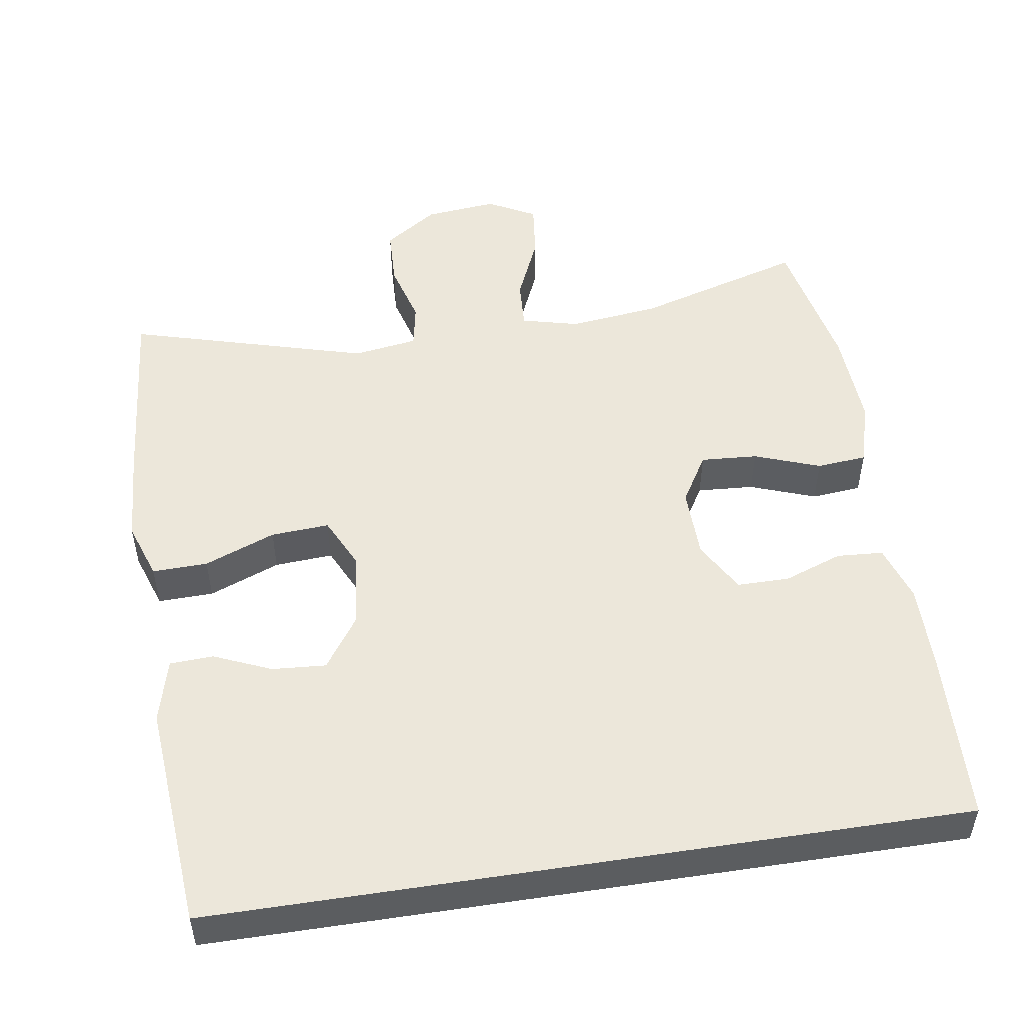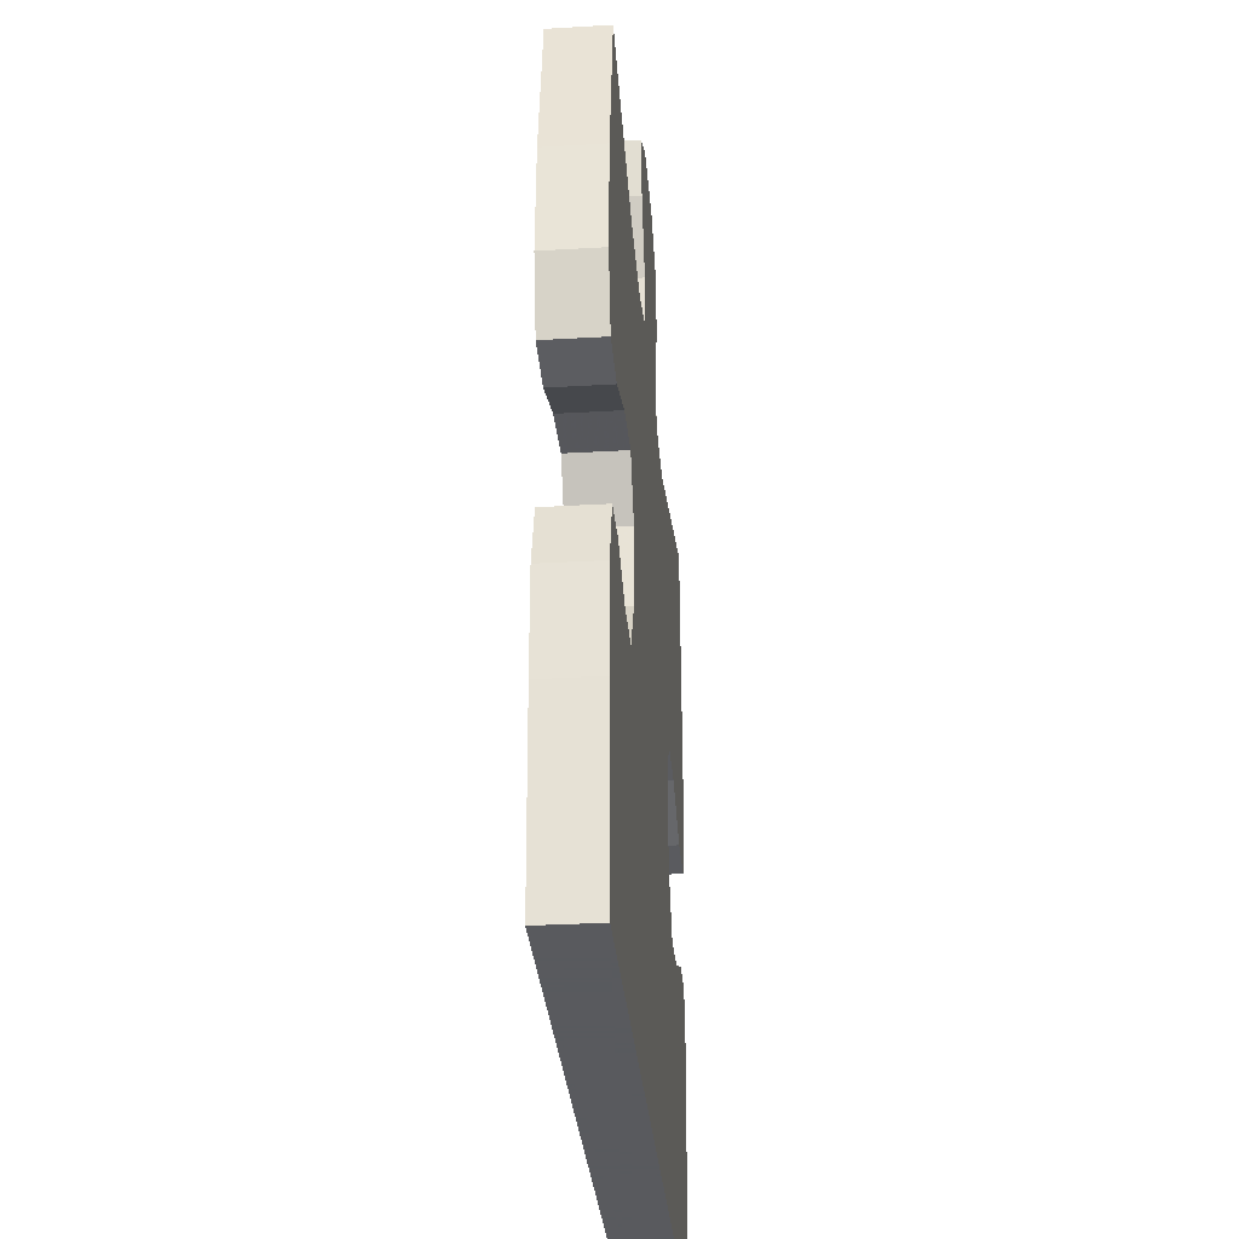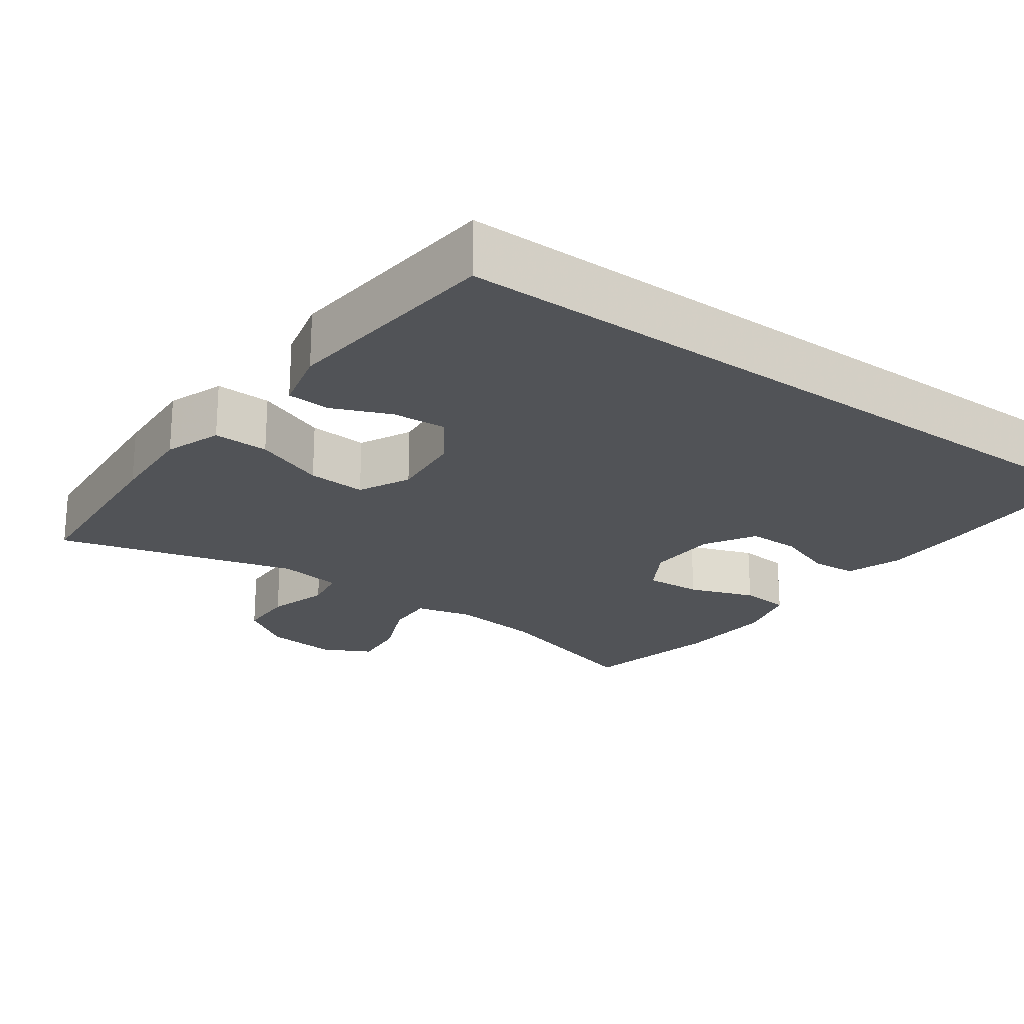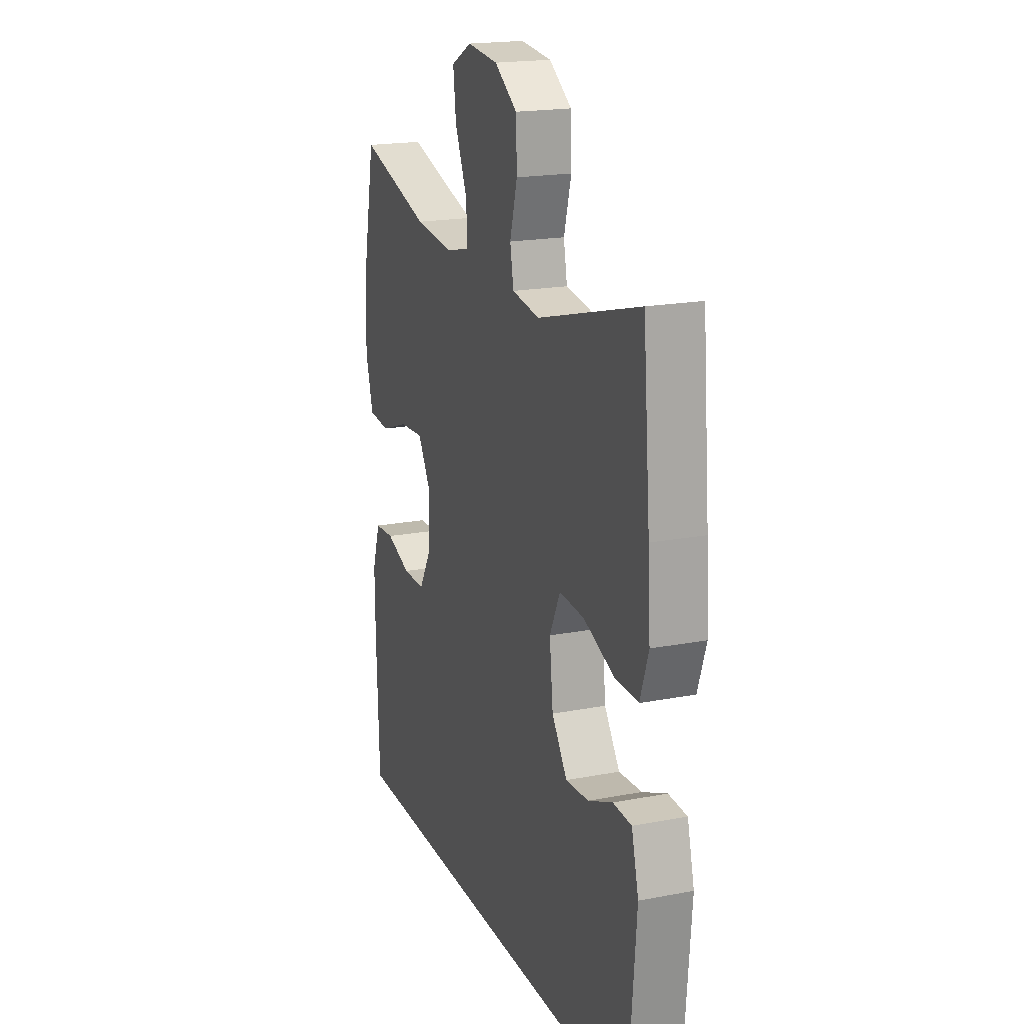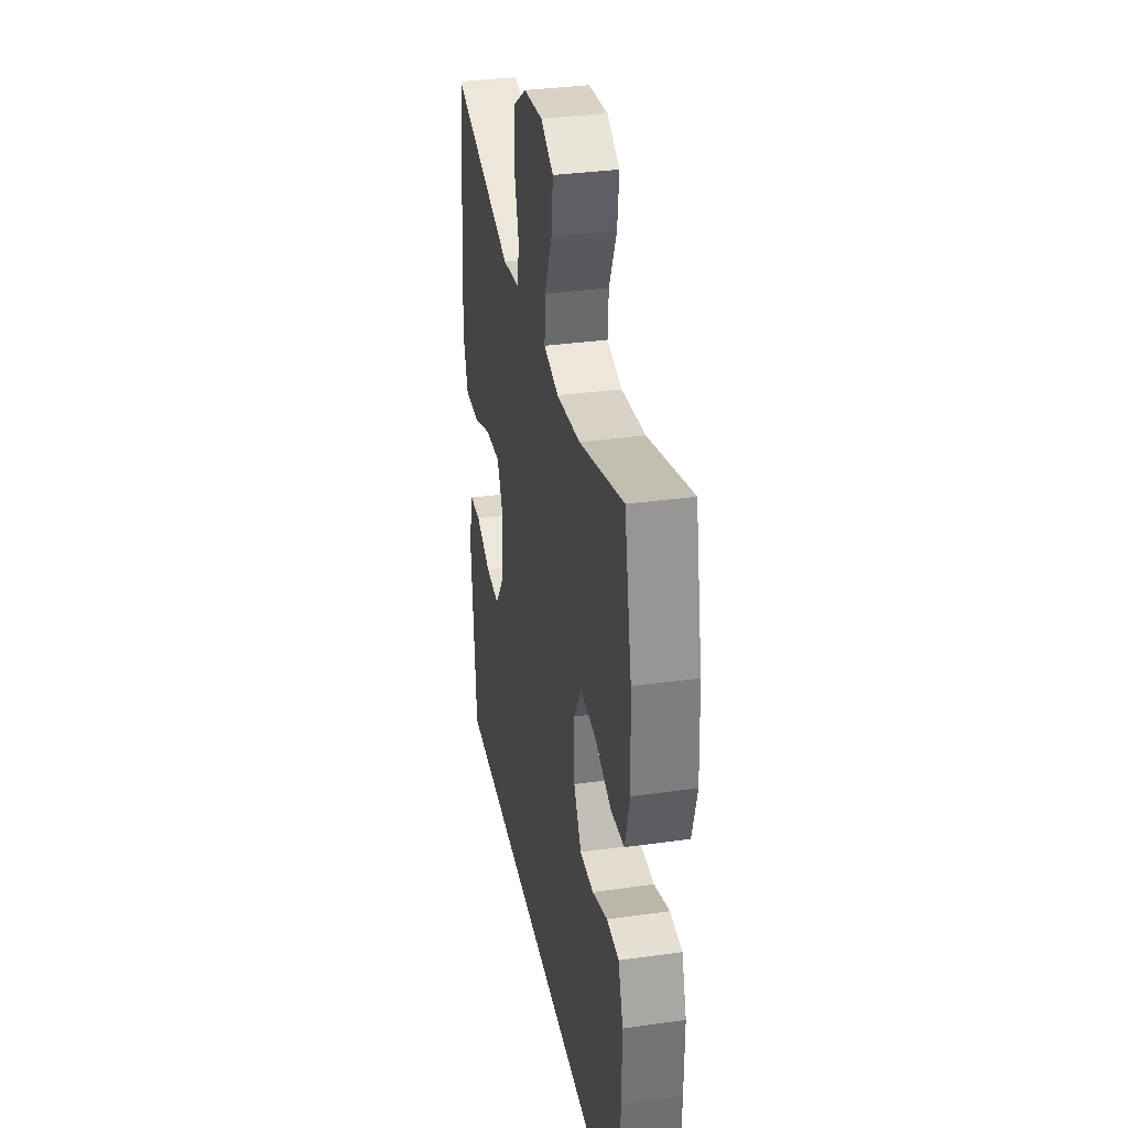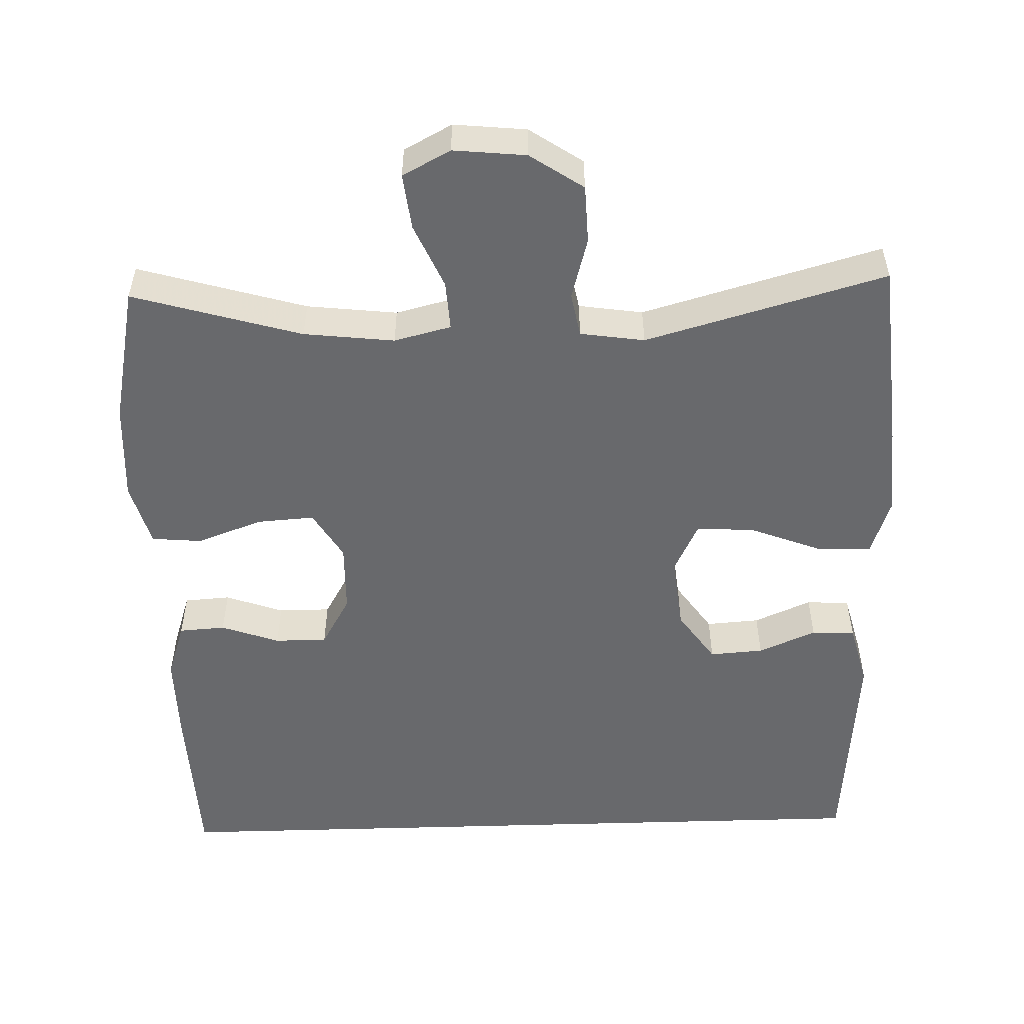
<metadata>
{"format":"obj","ext":"obj","renderer":"f3d","projection":"perspective","resolution":1024,"background":"white","views":[{"elev":51.4,"azim":171.2,"up":"+Y"},{"elev":-31.2,"azim":-85.2,"up":"+Z"},{"elev":-22.1,"azim":143.7,"up":"+Y"},{"elev":19.1,"azim":70.0,"up":"+Z"},{"elev":34.0,"azim":-100.8,"up":"+Z"},{"elev":-52.7,"azim":1.8,"up":"+Y"}]}
</metadata>
<code>
v 0.488 0.07 -0.5
v -0.517 0.07 -0.5
v -0.526 0.07 -0.271
v -0.527 0.07 -0.154
v -0.502 0.07 -0.078
v -0.44 0.07 -0.074
v -0.362 0.07 -0.102
v -0.292 0.07 -0.102
v -0.253 0.07 -0.034
v -0.251 0.07 0.061
v -0.29 0.07 0.126
v -0.366 0.07 0.121
v -0.454 0.07 0.089
v -0.521 0.07 0.095
v -0.545 0.07 0.181
v -0.538 0.07 0.313
v -0.5 0.07 0.5
v -0.275 0.07 0.434
v -0.154 0.07 0.42
v -0.078 0.07 0.439
v -0.082 0.07 0.505
v -0.12 0.07 0.592
v -0.129 0.07 0.667
v -0.065 0.07 0.701
v 0.032 0.07 0.691
v 0.103 0.07 0.643
v 0.106 0.07 0.565
v 0.083 0.07 0.482
v 0.094 0.07 0.423
v 0.18 0.07 0.41
v 0.5 0.07 0.5
v 0.523 0.07 0.242
v 0.531 0.07 0.121
v 0.505 0.07 0.045
v 0.431 0.07 0.047
v 0.336 0.07 0.084
v 0.258 0.07 0.089
v 0.225 0.07 0.02
v 0.236 0.07 -0.08
v 0.284 0.07 -0.149
v 0.356 0.07 -0.144
v 0.433 0.07 -0.111
v 0.491 0.07 -0.114
v 0.513 0.07 -0.199
v 0.488 0 -0.5
v -0.517 0 -0.5
v -0.526 0 -0.271
v -0.527 0 -0.154
v -0.502 0 -0.078
v -0.44 0 -0.074
v -0.362 0 -0.102
v -0.292 0 -0.102
v -0.253 0 -0.034
v -0.251 0 0.061
v -0.29 0 0.126
v -0.366 0 0.121
v -0.454 0 0.089
v -0.521 0 0.095
v -0.545 0 0.181
v -0.538 0 0.313
v -0.5 0 0.5
v -0.275 0 0.434
v -0.154 0 0.42
v -0.078 0 0.439
v -0.082 0 0.505
v -0.12 0 0.592
v -0.129 0 0.667
v -0.065 0 0.701
v 0.032 0 0.691
v 0.103 0 0.643
v 0.106 0 0.565
v 0.083 0 0.482
v 0.094 0 0.423
v 0.18 0 0.41
v 0.5 0 0.5
v 0.523 0 0.242
v 0.531 0 0.121
v 0.505 0 0.045
v 0.431 0 0.047
v 0.336 0 0.084
v 0.258 0 0.089
v 0.225 0 0.02
v 0.236 0 -0.08
v 0.284 0 -0.149
v 0.356 0 -0.144
v 0.433 0 -0.111
v 0.491 0 -0.114
v 0.513 0 -0.199
f 43 44 1
f 42 43 1
f 41 42 1
f 1 2 3
f 41 1 3
f 40 41 3
f 39 40 3 4
f 34 35 36
f 33 34 36
f 32 33 36
f 31 32 36
f 30 31 36
f 29 30 36 37
f 26 27 28
f 25 26 28
f 24 25 28
f 23 24 28
f 22 23 28
f 21 22 28
f 20 21 28 29
f 29 37 38
f 20 29 38
f 19 20 38
f 16 17 18
f 15 16 18
f 14 15 18
f 13 14 18
f 12 13 18
f 11 12 18 19
f 4 5 6 7
f 4 7 8
f 39 4 8
f 19 38 39
f 11 19 39
f 10 11 39
f 9 10 39
f 8 9 39
f 45 88 87
f 45 87 86
f 45 86 85
f 47 46 45
f 47 45 85
f 47 85 84
f 48 47 84 83
f 80 79 78
f 80 78 77
f 80 77 76
f 80 76 75
f 80 75 74
f 81 80 74 73
f 72 71 70
f 72 70 69
f 72 69 68
f 72 68 67
f 72 67 66
f 72 66 65
f 73 72 65 64
f 82 81 73
f 82 73 64
f 82 64 63
f 62 61 60
f 62 60 59
f 62 59 58
f 62 58 57
f 62 57 56
f 63 62 56 55
f 51 50 49 48
f 52 51 48
f 52 48 83
f 83 82 63
f 83 63 55
f 83 55 54
f 83 54 53
f 83 53 52
f 1 45 46 2
f 2 46 47 3
f 3 47 48 4
f 4 48 49 5
f 5 49 50 6
f 6 50 51 7
f 7 51 52 8
f 8 52 53 9
f 9 53 54 10
f 10 54 55 11
f 11 55 56 12
f 12 56 57 13
f 13 57 58 14
f 14 58 59 15
f 15 59 60 16
f 16 60 61 17
f 17 61 62 18
f 18 62 63 19
f 19 63 64 20
f 20 64 65 21
f 21 65 66 22
f 22 66 67 23
f 23 67 68 24
f 24 68 69 25
f 25 69 70 26
f 26 70 71 27
f 27 71 72 28
f 28 72 73 29
f 29 73 74 30
f 30 74 75 31
f 31 75 76 32
f 32 76 77 33
f 33 77 78 34
f 34 78 79 35
f 35 79 80 36
f 36 80 81 37
f 37 81 82 38
f 38 82 83 39
f 39 83 84 40
f 40 84 85 41
f 41 85 86 42
f 42 86 87 43
f 43 87 88 44
f 44 88 45 1

</code>
